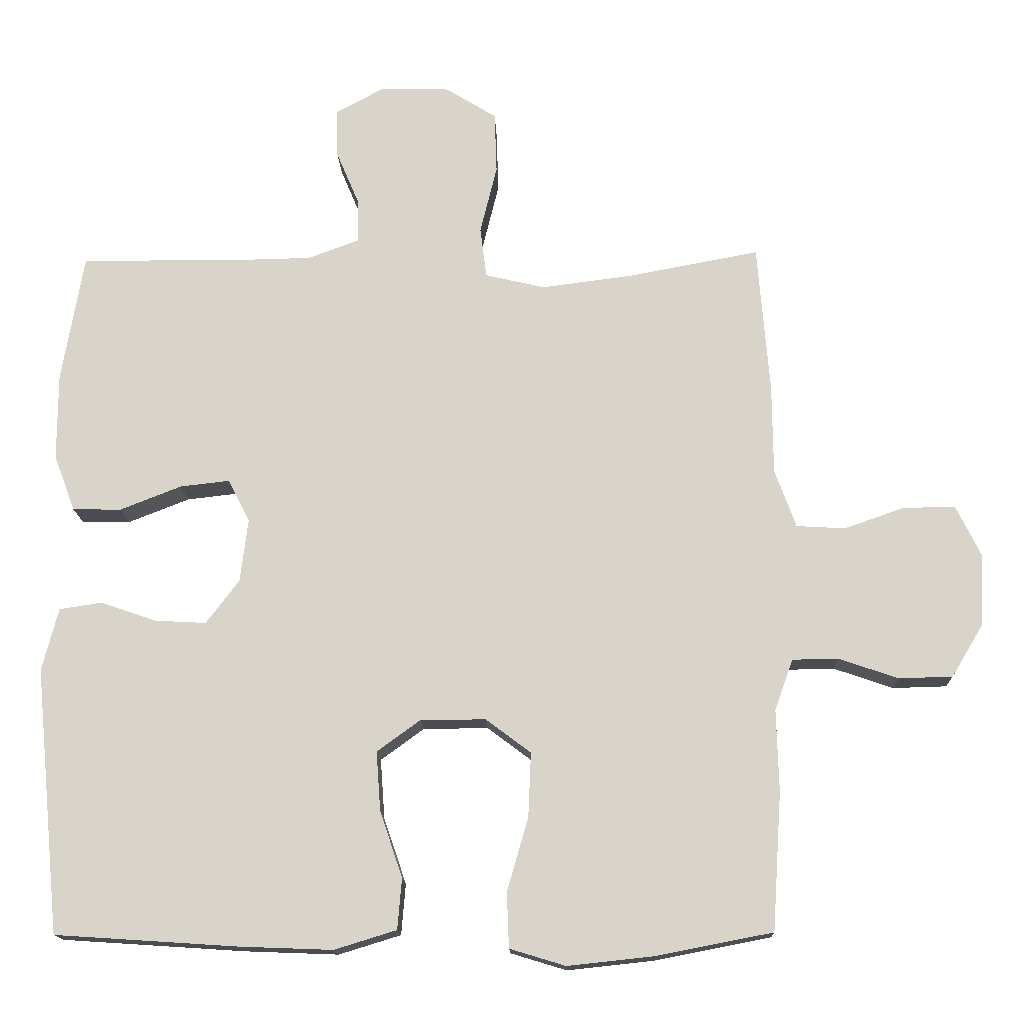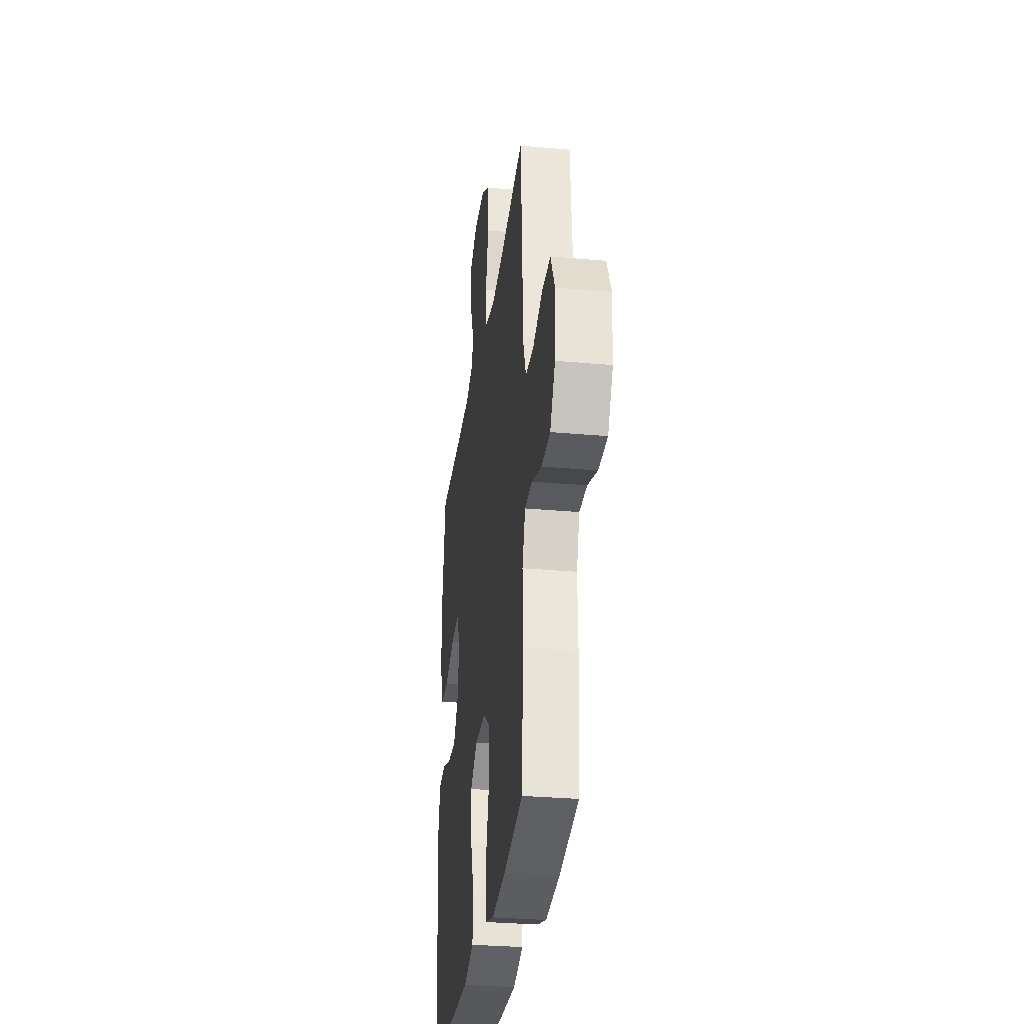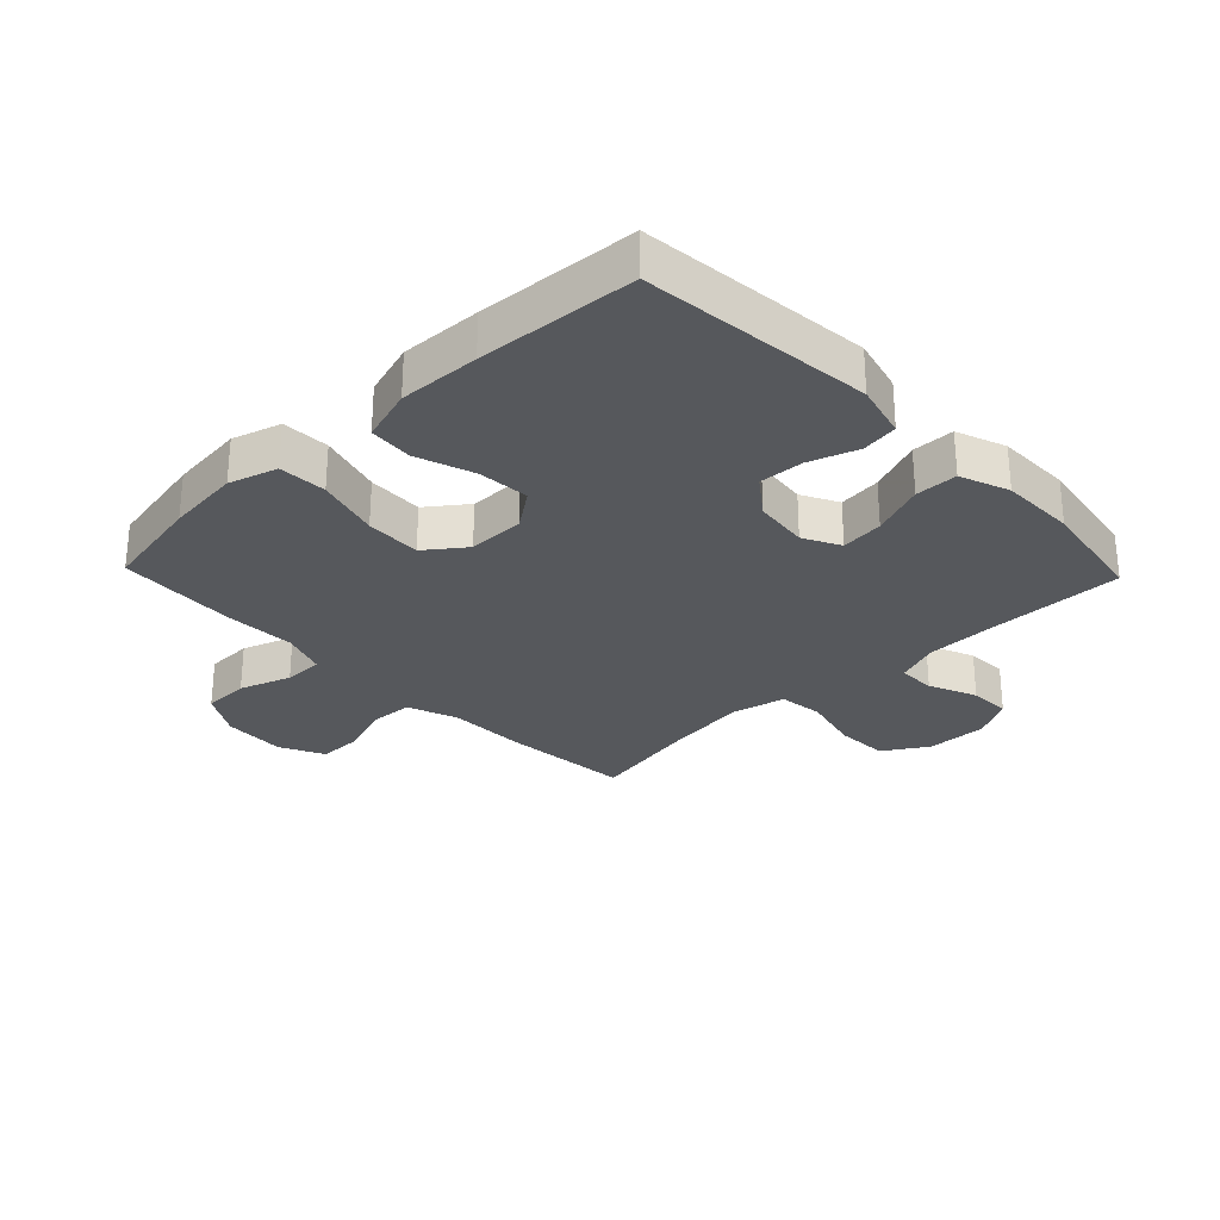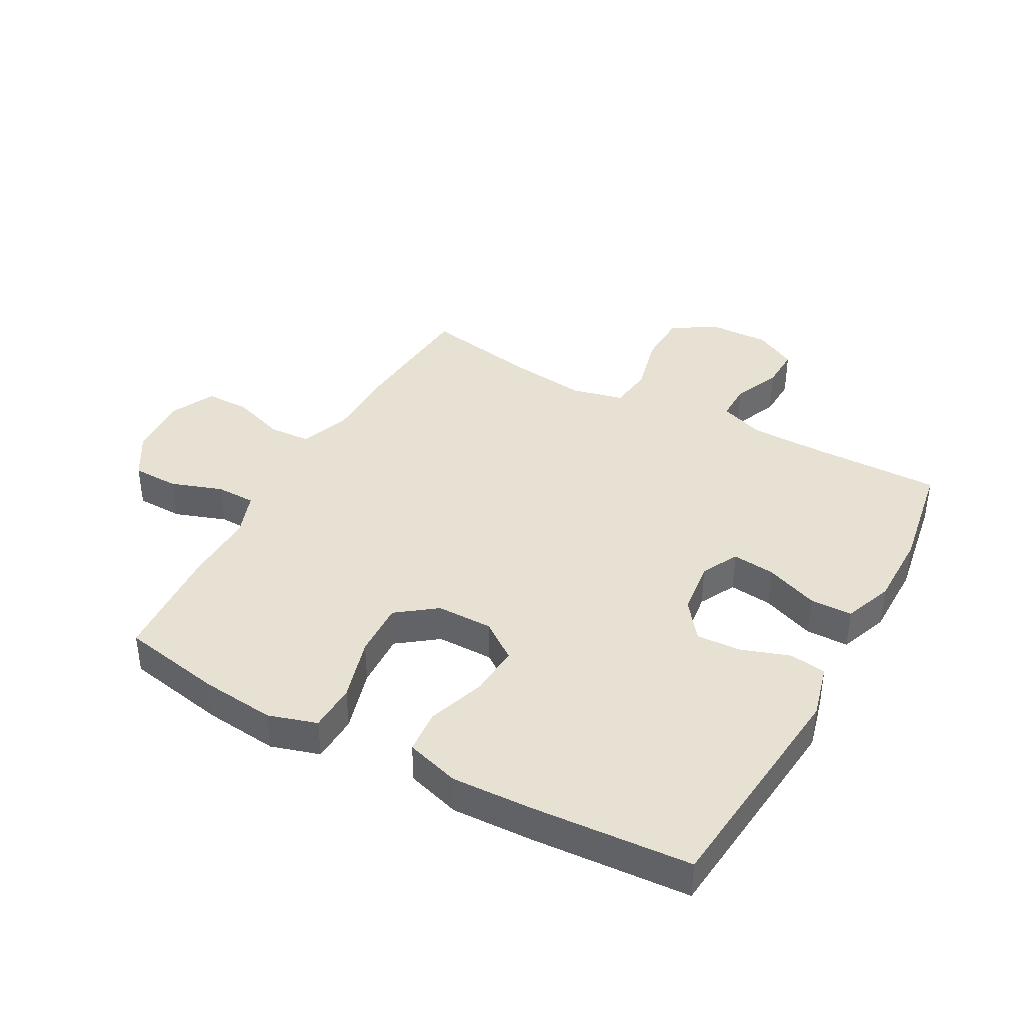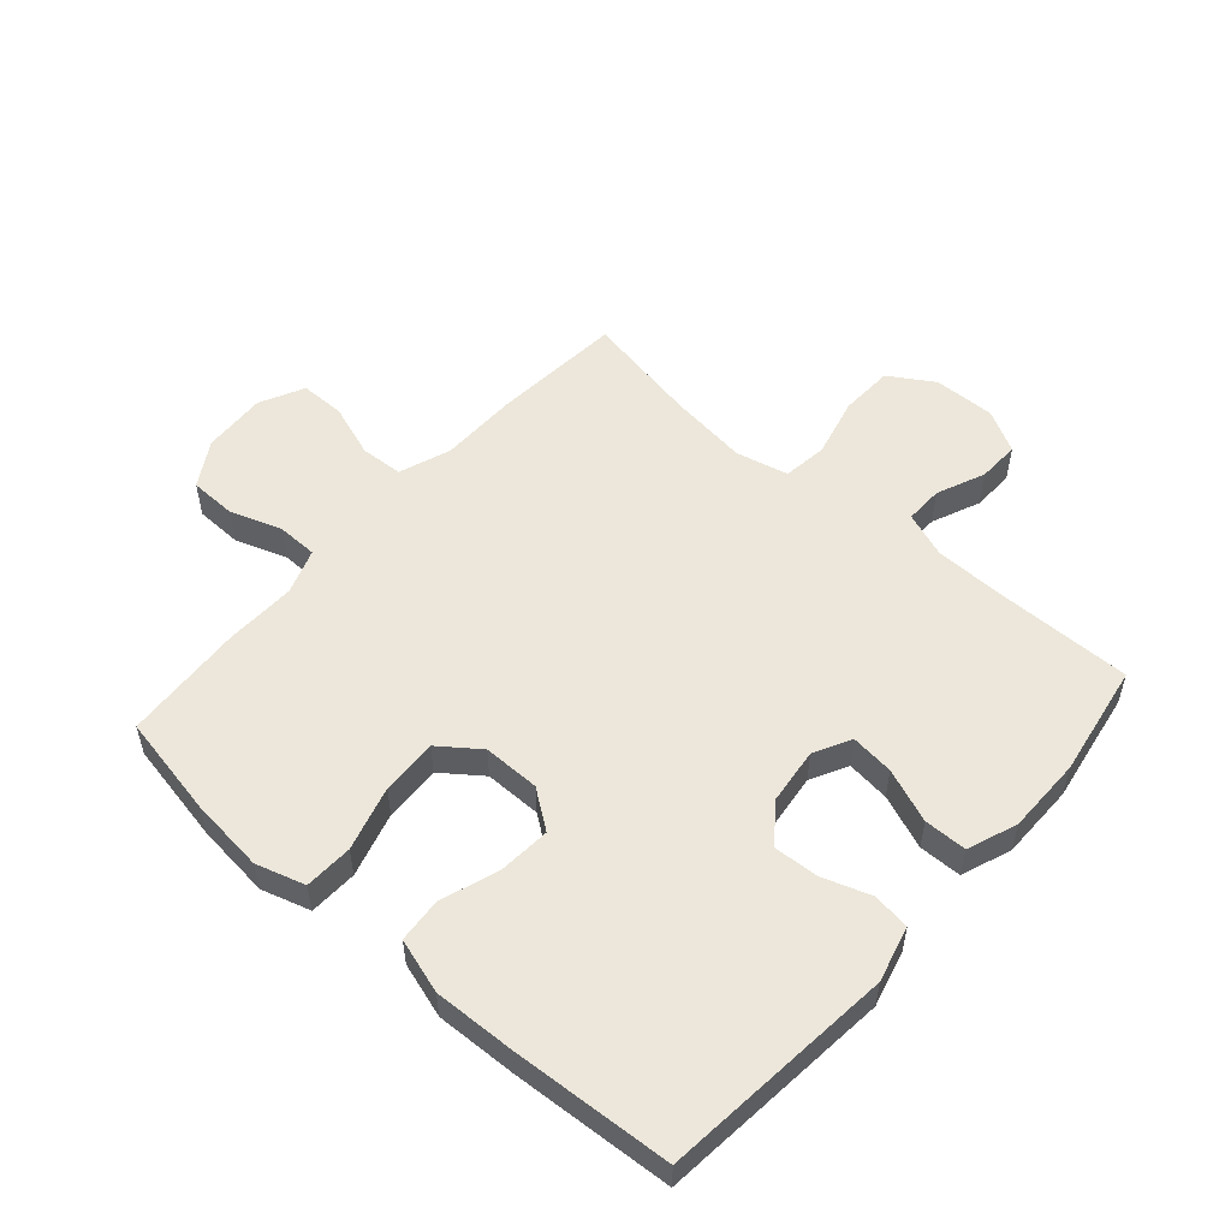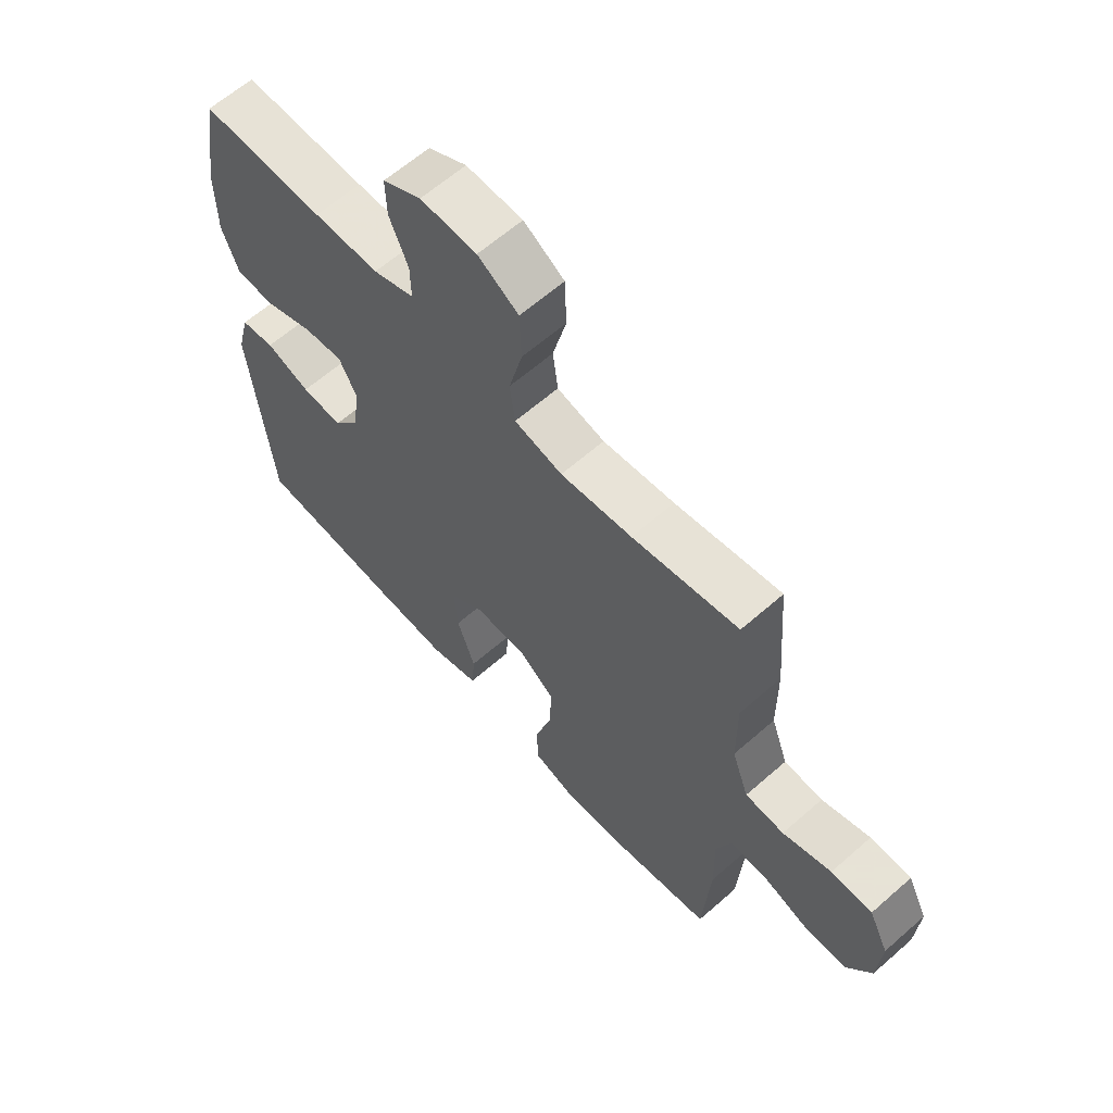
<metadata>
{"format":"obj","ext":"obj","renderer":"f3d","projection":"perspective","resolution":1024,"background":"white","views":[{"elev":-15.3,"azim":2.0,"up":"+Z"},{"elev":-30.5,"azim":82.6,"up":"+Z"},{"elev":-28.2,"azim":-136.2,"up":"+Y"},{"elev":39.6,"azim":-151.3,"up":"+Y"},{"elev":53.8,"azim":-138.6,"up":"+Y"},{"elev":62.8,"azim":48.4,"up":"+Z"}]}
</metadata>
<code>
v -0.5 0.07 -0.5
v -0.537 0.07 -0.124
v -0.514 0.07 -0.035
v -0.454 0.07 -0.026
v -0.375 0.07 -0.053
v -0.302 0.07 -0.057
v -0.255 0.07 0.005
v -0.244 0.07 0.095
v -0.275 0.07 0.155
v -0.345 0.07 0.147
v -0.432 0.07 0.113
v -0.501 0.07 0.114
v -0.531 0.07 0.194
v -0.531 0.07 0.317
v -0.5 0.07 0.5
v -0.281 0.07 0.498
v -0.165 0.07 0.5
v -0.092 0.07 0.527
v -0.093 0.07 0.589
v -0.126 0.07 0.667
v -0.128 0.07 0.735
v -0.06 0.07 0.772
v 0.04 0.07 0.77
v 0.112 0.07 0.725
v 0.115 0.07 0.638
v 0.091 0.07 0.541
v 0.1 0.07 0.469
v 0.185 0.07 0.449
v 0.312 0.07 0.465
v 0.5 0.07 0.5
v 0.517 0.07 0.289
v 0.518 0.07 0.162
v 0.548 0.07 0.079
v 0.617 0.07 0.075
v 0.703 0.07 0.105
v 0.776 0.07 0.105
v 0.811 0.07 0.033
v 0.805 0.07 -0.07
v 0.761 0.07 -0.143
v 0.685 0.07 -0.145
v 0.601 0.07 -0.116
v 0.536 0.07 -0.117
v 0.51 0.07 -0.19
v 0.513 0.07 -0.305
v 0.5 0.07 -0.5
v 0.334 0.07 -0.532
v 0.213 0.07 -0.545
v 0.134 0.07 -0.521
v 0.131 0.07 -0.443
v 0.161 0.07 -0.339
v 0.165 0.07 -0.248
v 0.101 0.07 -0.2
v 0.009 0.07 -0.2
v -0.053 0.07 -0.245
v -0.047 0.07 -0.329
v -0.015 0.07 -0.423
v -0.021 0.07 -0.495
v -0.109 0.07 -0.522
v -0.241 0.07 -0.517
v -0.5 0 -0.5
v -0.537 0 -0.124
v -0.514 0 -0.035
v -0.454 0 -0.026
v -0.375 0 -0.053
v -0.302 0 -0.057
v -0.255 0 0.005
v -0.244 0 0.095
v -0.275 0 0.155
v -0.345 0 0.147
v -0.432 0 0.113
v -0.501 0 0.114
v -0.531 0 0.194
v -0.531 0 0.317
v -0.5 0 0.5
v -0.281 0 0.498
v -0.165 0 0.5
v -0.092 0 0.527
v -0.093 0 0.589
v -0.126 0 0.667
v -0.128 0 0.735
v -0.06 0 0.772
v 0.04 0 0.77
v 0.112 0 0.725
v 0.115 0 0.638
v 0.091 0 0.541
v 0.1 0 0.469
v 0.185 0 0.449
v 0.312 0 0.465
v 0.5 0 0.5
v 0.517 0 0.289
v 0.518 0 0.162
v 0.548 0 0.079
v 0.617 0 0.075
v 0.703 0 0.105
v 0.776 0 0.105
v 0.811 0 0.033
v 0.805 0 -0.07
v 0.761 0 -0.143
v 0.685 0 -0.145
v 0.601 0 -0.116
v 0.536 0 -0.117
v 0.51 0 -0.19
v 0.513 0 -0.305
v 0.5 0 -0.5
v 0.334 0 -0.532
v 0.213 0 -0.545
v 0.134 0 -0.521
v 0.131 0 -0.443
v 0.161 0 -0.339
v 0.165 0 -0.248
v 0.101 0 -0.2
v 0.009 0 -0.2
v -0.053 0 -0.245
v -0.047 0 -0.329
v -0.015 0 -0.423
v -0.021 0 -0.495
v -0.109 0 -0.522
v -0.241 0 -0.517
f 55 56 57 58
f 54 55 58 59
f 47 48 49 50
f 47 50 51
f 46 47 51
f 43 44 45 46
f 42 43 46 51
f 38 39 40 41
f 38 41 42
f 37 38 42
f 34 35 36 37
f 33 34 37 42
f 32 33 42 51
f 29 30 31 32
f 28 29 32 51
f 23 24 25 26
f 23 26 27
f 22 23 27
f 19 20 21 22
f 18 19 22 27
f 17 18 27
f 16 17 27 28
f 10 11 12 13
f 9 10 13 14
f 2 3 4 5
f 2 5 6
f 54 59 1 2
f 53 54 2 6
f 52 53 6 7
f 16 28 51 52
f 9 14 15 16
f 8 9 16 52
f 7 8 52
f 117 116 115 114
f 118 117 114 113
f 109 108 107 106
f 110 109 106
f 110 106 105
f 105 104 103 102
f 110 105 102 101
f 100 99 98 97
f 101 100 97
f 101 97 96
f 96 95 94 93
f 101 96 93 92
f 110 101 92 91
f 91 90 89 88
f 110 91 88 87
f 85 84 83 82
f 86 85 82
f 86 82 81
f 81 80 79 78
f 86 81 78 77
f 86 77 76
f 87 86 76 75
f 72 71 70 69
f 73 72 69 68
f 64 63 62 61
f 65 64 61
f 61 60 118 113
f 65 61 113 112
f 66 65 112 111
f 111 110 87 75
f 75 74 73 68
f 111 75 68 67
f 111 67 66
f 1 60 61 2
f 2 61 62 3
f 3 62 63 4
f 4 63 64 5
f 5 64 65 6
f 6 65 66 7
f 7 66 67 8
f 8 67 68 9
f 9 68 69 10
f 10 69 70 11
f 11 70 71 12
f 12 71 72 13
f 13 72 73 14
f 14 73 74 15
f 15 74 75 16
f 16 75 76 17
f 17 76 77 18
f 18 77 78 19
f 19 78 79 20
f 20 79 80 21
f 21 80 81 22
f 22 81 82 23
f 23 82 83 24
f 24 83 84 25
f 25 84 85 26
f 26 85 86 27
f 27 86 87 28
f 28 87 88 29
f 29 88 89 30
f 30 89 90 31
f 31 90 91 32
f 32 91 92 33
f 33 92 93 34
f 34 93 94 35
f 35 94 95 36
f 36 95 96 37
f 37 96 97 38
f 38 97 98 39
f 39 98 99 40
f 40 99 100 41
f 41 100 101 42
f 42 101 102 43
f 43 102 103 44
f 44 103 104 45
f 45 104 105 46
f 46 105 106 47
f 47 106 107 48
f 48 107 108 49
f 49 108 109 50
f 50 109 110 51
f 51 110 111 52
f 52 111 112 53
f 53 112 113 54
f 54 113 114 55
f 55 114 115 56
f 56 115 116 57
f 57 116 117 58
f 58 117 118 59
f 59 118 60 1

</code>
